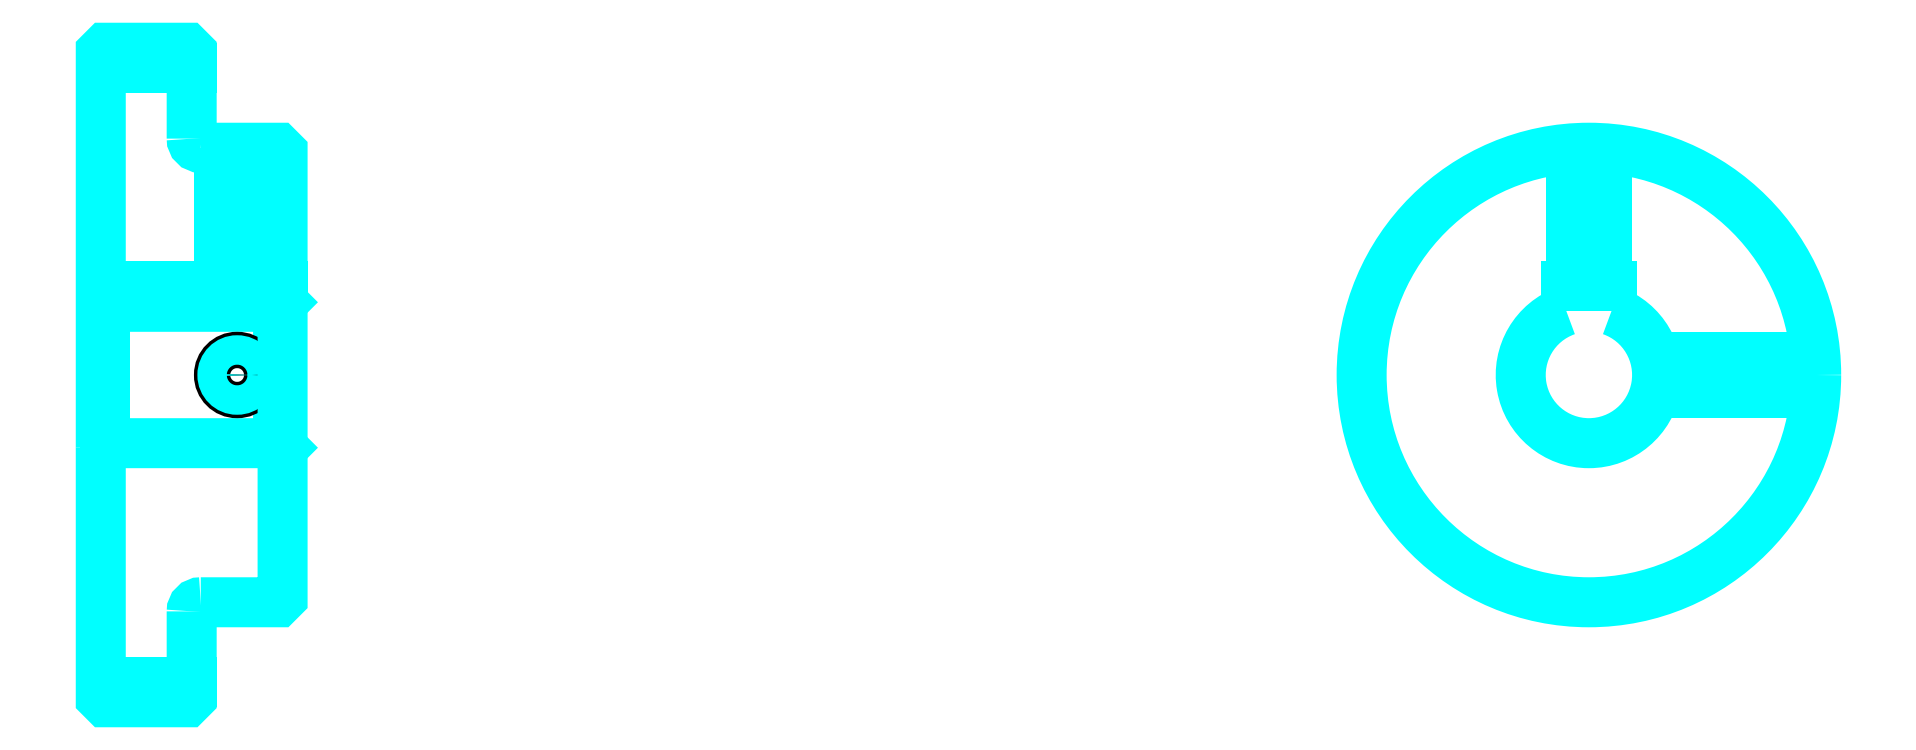
<metadata>
{"format":"dxf","ext":"dxf","renderer":"ezdxf+matplotlib","layout":"modelspace","background":"white","min_lineweight":24,"dpi":150}
</metadata>
<code>
0
SECTION
2
ENTITIES
0
LINE
8
0
10
123.3
20
157.8
30
0
11
133.3
21
157.8
31
0
0
LINE
8
0
10
123.3
20
90.27
30
0
11
133.3
21
90.27
31
0
0
LINE
8
0
10
142.8
20
116.5
30
0
11
143.3
21
116
31
0
0
LINE
8
0
10
142.8
20
131.5
30
0
11
143.3
21
132
31
0
0
LINE
8
0
10
123.8
20
131.5
30
0
11
123.8
21
116.5
31
0
0
POLYLINE
8
0
66
1
10
0
20
0
30
0
70
2
0
VERTEX
8
0
10
123.3
20
116
30
0
70
0
0
VERTEX
8
0
10
123.8
20
116.5
30
0
70
0
0
VERTEX
8
0
10
142.8
20
116.5
30
0
70
0
0
VERTEX
8
0
10
142.8
20
131.5
30
0
70
0
0
VERTEX
8
0
10
123.8
20
131.5
30
0
70
0
0
VERTEX
8
0
10
123.3
20
132
30
0
70
0
0
SEQEND
8
0
0
ARC
8
0
10
134.3
20
150
30
0
40
1
50
180
51
270
0
ARC
8
0
10
134.3
20
98.02
30
0
40
1
50
90
51
180
0
ARC
8
0
10
287
20
124
30
0
40
7.5
50
109.5
51
70.53
0
POLYLINE
8
0
66
1
10
0
20
0
30
0
70
2
0
VERTEX
8
0
10
289.5
20
131.1
30
0
70
0
0
VERTEX
8
0
10
289.5
20
133.8
30
0
70
0
0
VERTEX
8
0
10
284.5
20
133.8
30
0
70
0
0
VERTEX
8
0
10
284.5
20
131.1
30
0
70
0
0
SEQEND
8
0
0
LINE
8
0
10
123.3
20
133.8
30
0
11
143.3
21
133.8
31
0
0
POLYLINE
8
0
66
1
10
0
20
0
30
0
70
2
0
VERTEX
8
0
10
140.3
20
149
30
0
70
0
0
VERTEX
8
0
10
140.3
20
133.8
30
0
70
0
0
SEQEND
8
0
0
POLYLINE
8
0
66
1
10
0
20
0
30
0
70
2
0
VERTEX
8
0
10
136.3
20
149
30
0
70
0
0
VERTEX
8
0
10
136.3
20
133.8
30
0
70
0
0
SEQEND
8
0
0
POLYLINE
8
0
66
1
10
0
20
0
30
0
70
2
0
VERTEX
8
0
10
139.9
20
149
30
0
70
0
0
VERTEX
8
0
10
139.9
20
133.8
30
0
70
0
0
SEQEND
8
0
0
POLYLINE
8
0
66
1
10
0
20
0
30
0
70
2
0
VERTEX
8
0
10
136.6
20
149
30
0
70
0
0
VERTEX
8
0
10
136.6
20
133.8
30
0
70
0
0
SEQEND
8
0
0
POLYLINE
8
0
66
1
10
0
20
0
30
0
70
2
0
VERTEX
8
0
10
285
20
133.8
30
0
70
0
0
VERTEX
8
0
10
285
20
148.9
30
0
70
0
0
SEQEND
8
0
0
POLYLINE
8
0
66
1
10
0
20
0
30
0
70
2
0
VERTEX
8
0
10
289
20
133.8
30
0
70
0
0
VERTEX
8
0
10
289
20
148.9
30
0
70
0
0
SEQEND
8
0
0
POLYLINE
8
0
66
1
10
0
20
0
30
0
70
2
0
VERTEX
8
0
10
285.3
20
133.8
30
0
70
0
0
VERTEX
8
0
10
285.3
20
149
30
0
70
0
0
SEQEND
8
0
0
POLYLINE
8
0
66
1
10
0
20
0
30
0
70
2
0
VERTEX
8
0
10
288.6
20
133.8
30
0
70
0
0
VERTEX
8
0
10
288.6
20
149
30
0
70
0
0
SEQEND
8
0
0
CIRCLE
8
0
10
138.3
20
124
30
0
40
2
0
CIRCLE
8
0
10
138.3
20
124
30
0
40
1.62
0
POLYLINE
8
0
66
1
10
0
20
0
30
0
70
2
0
VERTEX
8
0
10
294.2
20
126
30
0
70
0
0
VERTEX
8
0
10
311.9
20
126
30
0
70
0
0
SEQEND
8
0
0
POLYLINE
8
0
66
1
10
0
20
0
30
0
70
2
0
VERTEX
8
0
10
294.2
20
122
30
0
70
0
0
VERTEX
8
0
10
311.9
20
122
30
0
70
0
0
SEQEND
8
0
0
POLYLINE
8
0
66
1
10
0
20
0
30
0
70
2
0
VERTEX
8
0
10
294.3
20
125.6
30
0
70
0
0
VERTEX
8
0
10
311.9
20
125.6
30
0
70
0
0
SEQEND
8
0
0
POLYLINE
8
0
66
1
10
0
20
0
30
0
70
2
0
VERTEX
8
0
10
294.3
20
122.4
30
0
70
0
0
VERTEX
8
0
10
311.9
20
122.4
30
0
70
0
0
SEQEND
8
0
0
POLYLINE
8
0
66
1
10
0
20
0
30
0
70
2
0
VERTEX
8
0
10
123.3
20
116
30
0
70
0
0
VERTEX
8
0
10
123.3
20
88.52
30
0
70
0
0
VERTEX
8
0
10
123.8
20
88.02
30
0
70
0
0
VERTEX
8
0
10
132.8
20
88.02
30
0
70
0
0
VERTEX
8
0
10
133.3
20
88.52
30
0
70
0
0
VERTEX
8
0
10
133.3
20
98.02
30
0
70
0
0
SEQEND
8
0
0
POLYLINE
8
0
66
1
10
0
20
0
30
0
70
2
0
VERTEX
8
0
10
134.3
20
99.02
30
0
70
0
0
VERTEX
8
0
10
142.8
20
99.02
30
0
70
0
0
VERTEX
8
0
10
143.3
20
99.52
30
0
70
0
0
VERTEX
8
0
10
143.3
20
148.5
30
0
70
0
0
VERTEX
8
0
10
142.8
20
149
30
0
70
0
0
VERTEX
8
0
10
134.3
20
149
30
0
70
0
0
SEQEND
8
0
0
POLYLINE
8
0
66
1
10
0
20
0
30
0
70
2
0
VERTEX
8
0
10
133.3
20
150
30
0
70
0
0
VERTEX
8
0
10
133.3
20
159.5
30
0
70
0
0
VERTEX
8
0
10
132.8
20
160
30
0
70
0
0
VERTEX
8
0
10
123.8
20
160
30
0
70
0
0
VERTEX
8
0
10
123.3
20
159.5
30
0
70
0
0
VERTEX
8
0
10
123.3
20
116
30
0
70
0
0
SEQEND
8
0
0
CIRCLE
8
0
10
287
20
124
30
0
40
25
0
ENDSEC
0
EOF

</code>
